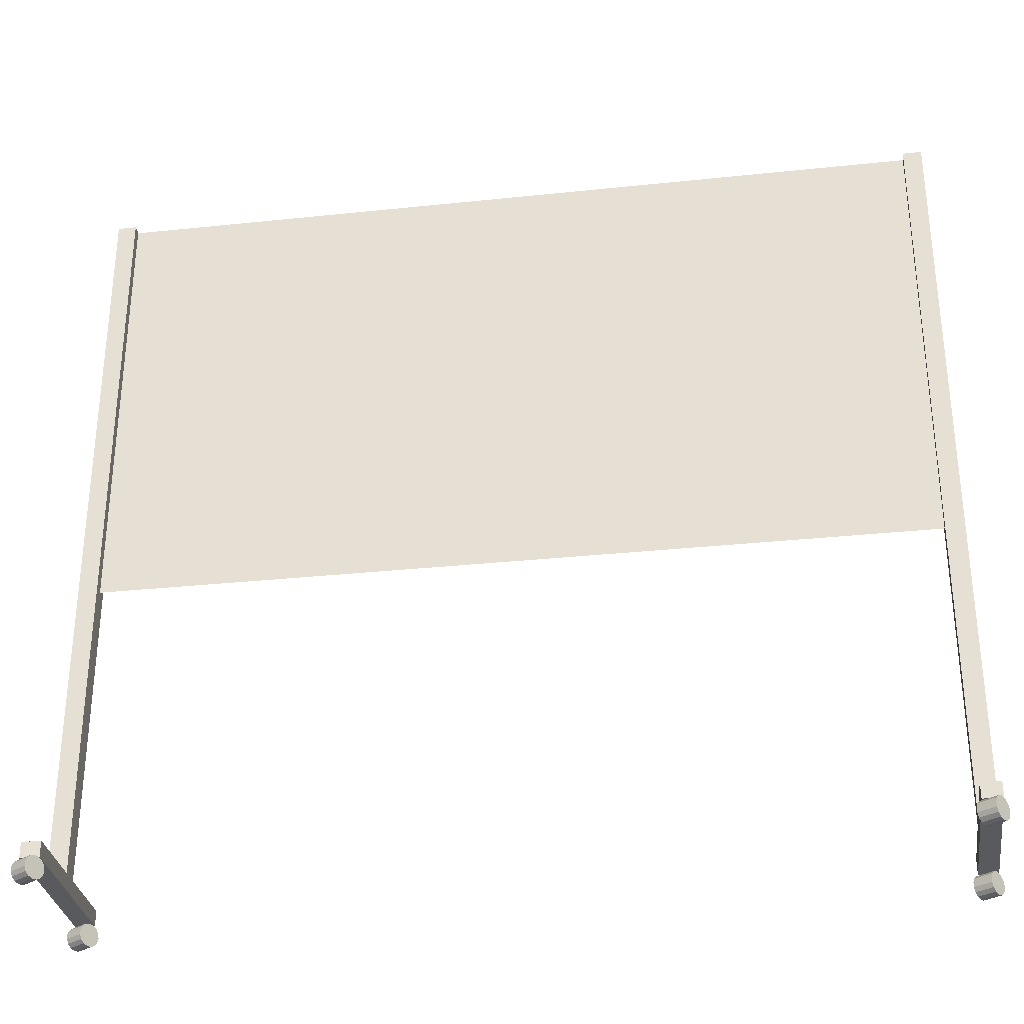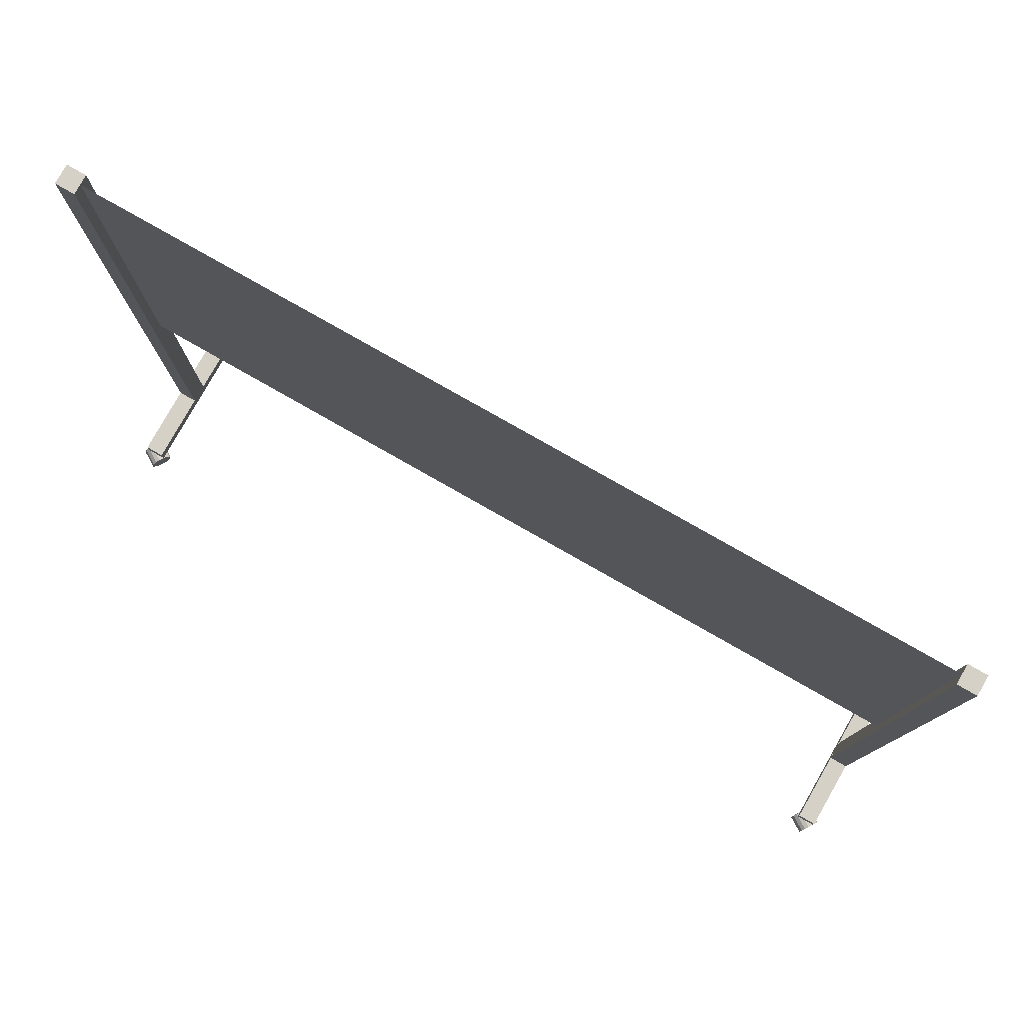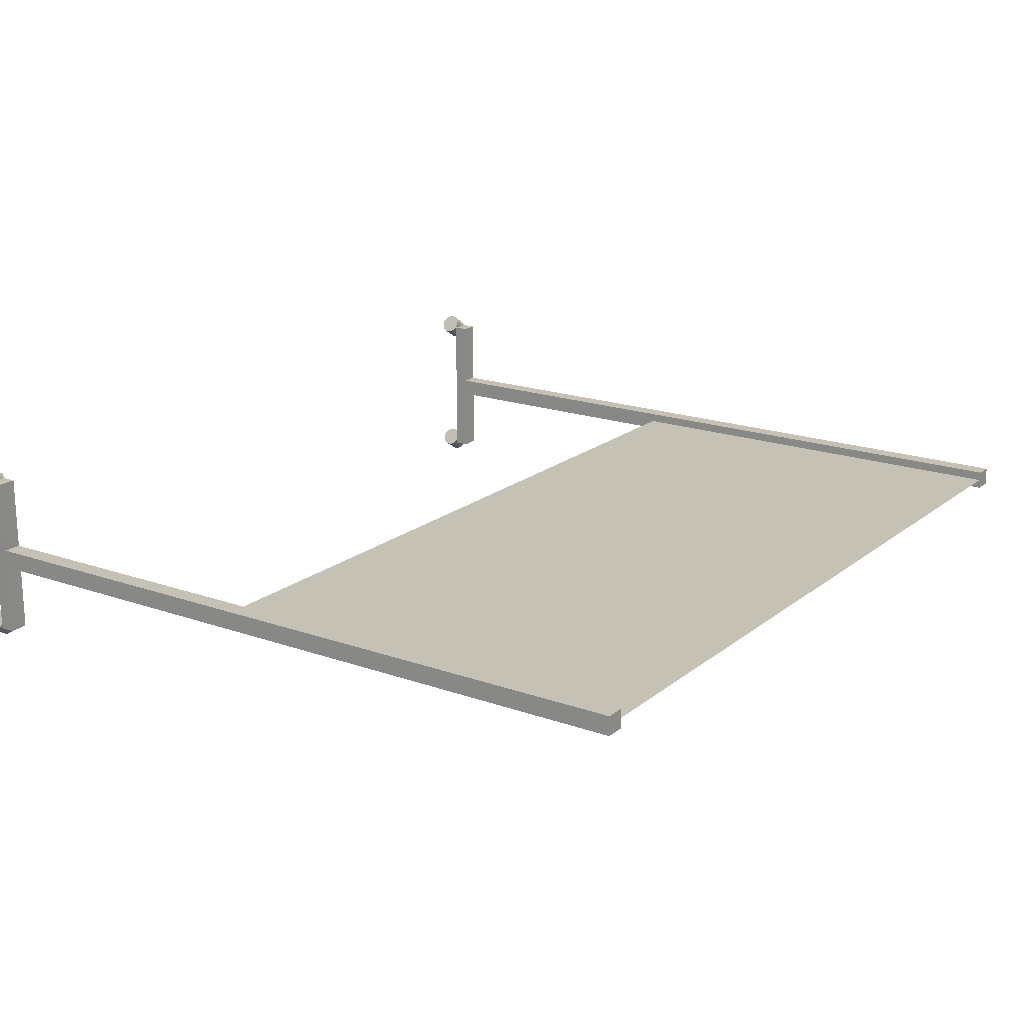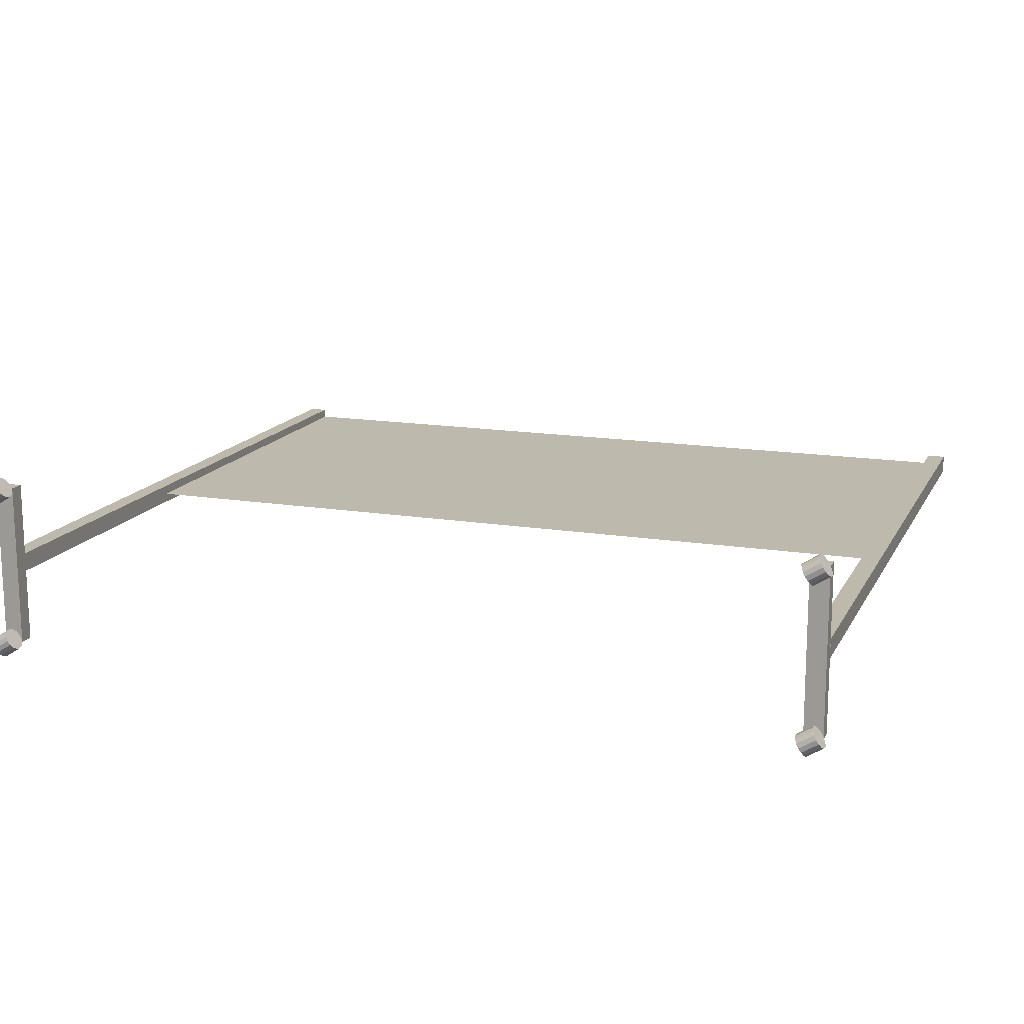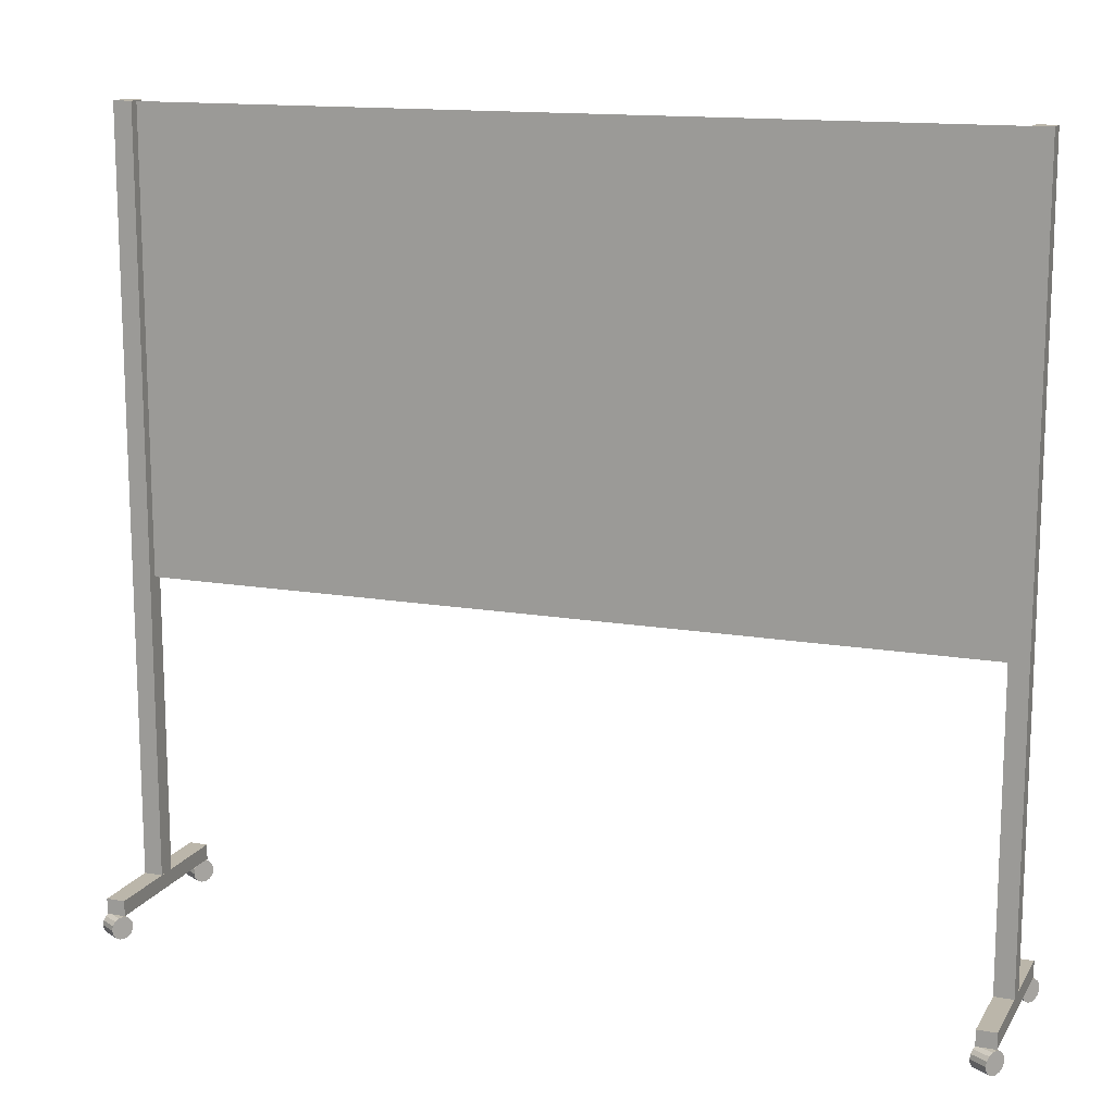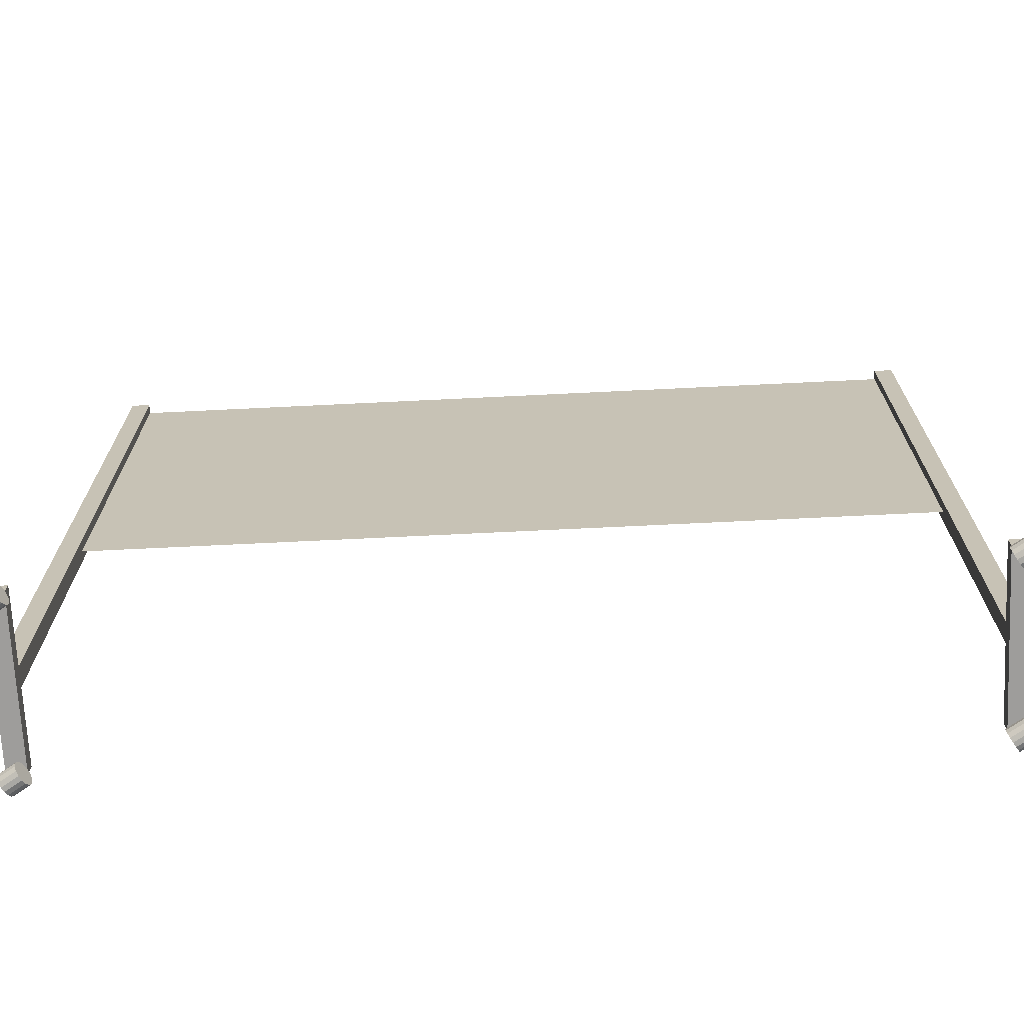
<metadata>
{"format":"obj","ext":"obj","renderer":"f3d","projection":"perspective","resolution":1024,"background":"white","views":[{"elev":-31.8,"azim":8.5,"up":"+Y"},{"elev":79.6,"azim":29.6,"up":"+Y"},{"elev":18.7,"azim":124.2,"up":"+Z"},{"elev":15.0,"azim":19.3,"up":"+Z"},{"elev":14.0,"azim":-159.2,"up":"+Y"},{"elev":-70.5,"azim":-177.2,"up":"+Y"}]}
</metadata>
<code>
o board
v 0.8901 0.01899 -0.2034
v 0.924 0.01899 -0.1821
v 0.9229 0.00923 -0.1804
v 0.889 0.00923 -0.2016
v 0.9198 0.001156 -0.1754
v 0.8859 0.001156 -0.1967
v 0.9152 -0.003834 -0.1681
v 0.8813 -0.003834 -0.1894
v 0.9099 -0.004877 -0.1597
v 0.876 -0.004877 -0.181
v 0.9049 -0.001793 -0.1516
v 0.871 -0.001793 -0.1729
v 0.9009 0.004885 -0.1454
v 0.867 0.004885 -0.1666
v 0.8988 0.014 -0.1419
v 0.8649 0.014 -0.1632
v 0.8988 0.02398 -0.1419
v 0.8649 0.02398 -0.1632
v 0.9009 0.0331 -0.1454
v 0.867 0.0331 -0.1666
v 0.9049 0.03978 -0.1516
v 0.871 0.03978 -0.1729
v 0.9099 0.04286 -0.1597
v 0.876 0.04286 -0.181
v 0.9152 0.04182 -0.1681
v 0.8813 0.04182 -0.1894
v 0.9198 0.03683 -0.1754
v 0.8859 0.03683 -0.1967
v 0.9229 0.02875 -0.1804
v 0.889 0.02875 -0.2016
v -0.9158 1.676 0.02
v -0.9158 0.07553 0.02
v -0.9158 0.07553 -0.02
v -0.9158 1.676 -0.02
v -0.8758 0.07553 -0.02
v -0.8758 1.676 -0.02
v -0.8758 0.07553 0.02
v -0.8758 1.676 0.02
v 0.9158 1.676 -0.02
v 0.9158 0.07553 -0.02
v 0.9158 0.07553 0.02
v 0.9158 1.676 0.02
v 0.8758 0.07553 0.02
v 0.8758 1.676 0.02
v 0.8758 0.07553 -0.02
v 0.8758 1.676 -0.02
v 0.8959 0.716 0
v -0.8959 0.716 0
v -0.8959 1.674 0
v -0.9158 0.04277 0.1758
v -0.9158 0.0755 0.1758
v -0.9158 0.0755 -0.1758
v -0.9158 0.04277 -0.1758
v -0.8758 0.0755 -0.1758
v -0.8758 0.04277 -0.1758
v -0.8758 0.0755 0.1758
v -0.8758 0.04277 0.1758
v 0.8756 0.04277 0.1758
v 0.8756 0.0755 0.1758
v 0.8756 0.0755 -0.1758
v 0.8756 0.04277 -0.1758
v 0.9156 0.0755 -0.1758
v 0.9156 0.04277 -0.1758
v 0.9156 0.0755 0.1758
v 0.9156 0.04277 0.1758
v -0.9017 0.01899 0.1416
v -0.8678 0.01899 0.1629
v -0.8689 0.00923 0.1646
v -0.9028 0.00923 0.1434
v -0.8721 0.001156 0.1696
v -0.9059 0.001156 0.1483
v -0.8767 -0.003834 0.1769
v -0.9105 -0.003834 0.1557
v -0.8819 -0.004877 0.1853
v -0.9158 -0.004877 0.1641
v -0.887 -0.001793 0.1934
v -0.9209 -0.001793 0.1721
v -0.8909 0.004885 0.1996
v -0.9248 0.004885 0.1784
v -0.8931 0.014 0.2031
v -0.927 0.014 0.1818
v -0.8931 0.02398 0.2031
v -0.927 0.02398 0.1818
v -0.8909 0.0331 0.1996
v -0.9248 0.0331 0.1784
v -0.887 0.03978 0.1934
v -0.9209 0.03978 0.1721
v -0.8819 0.04286 0.1853
v -0.9158 0.04286 0.1641
v -0.8767 0.04182 0.1769
v -0.9105 0.04182 0.1557
v -0.8721 0.03683 0.1696
v -0.9059 0.03683 0.1483
v -0.8689 0.02875 0.1646
v -0.9028 0.02875 0.1434
v -0.9017 0.01899 -0.2034
v -0.8678 0.01899 -0.1821
v -0.8689 0.00923 -0.1804
v -0.9028 0.00923 -0.2016
v -0.8721 0.001156 -0.1754
v -0.9059 0.001156 -0.1967
v -0.8767 -0.003834 -0.1681
v -0.9105 -0.003834 -0.1894
v -0.8819 -0.004877 -0.1597
v -0.9158 -0.004877 -0.181
v -0.887 -0.001793 -0.1516
v -0.9209 -0.001793 -0.1729
v -0.8909 0.004885 -0.1454
v -0.9248 0.004885 -0.1666
v -0.8931 0.014 -0.1419
v -0.927 0.014 -0.1632
v -0.8931 0.02398 -0.1419
v -0.927 0.02398 -0.1632
v -0.8909 0.0331 -0.1454
v -0.9248 0.0331 -0.1666
v -0.887 0.03978 -0.1516
v -0.9209 0.03978 -0.1729
v -0.8819 0.04286 -0.1597
v -0.9158 0.04286 -0.181
v -0.8767 0.04182 -0.1681
v -0.9105 0.04182 -0.1894
v -0.8721 0.03683 -0.1754
v -0.9059 0.03683 -0.1967
v -0.8689 0.02875 -0.1804
v -0.9028 0.02875 -0.2016
v 0.8901 0.01899 0.1416
v 0.924 0.01899 0.1629
v 0.9229 0.00923 0.1646
v 0.889 0.00923 0.1434
v 0.9198 0.001156 0.1696
v 0.8859 0.001156 0.1483
v 0.9152 -0.003834 0.1769
v 0.8813 -0.003834 0.1557
v 0.9099 -0.004877 0.1853
v 0.876 -0.004877 0.1641
v 0.9049 -0.001793 0.1934
v 0.871 -0.001793 0.1721
v 0.9009 0.004885 0.1996
v 0.867 0.004885 0.1784
v 0.8988 0.014 0.2031
v 0.8649 0.014 0.1818
v 0.8988 0.02398 0.2031
v 0.8649 0.02398 0.1818
v 0.9009 0.0331 0.1996
v 0.867 0.0331 0.1784
v 0.9049 0.03978 0.1934
v 0.871 0.03978 0.1721
v 0.9099 0.04286 0.1853
v 0.876 0.04286 0.1641
v 0.9152 0.04182 0.1769
v 0.8813 0.04182 0.1557
v 0.9198 0.03683 0.1696
v 0.8859 0.03683 0.1483
v 0.9229 0.02875 0.1646
v 0.889 0.02875 0.1434
v 0.8959 1.674 0
f 1 2 3
f 4 3 5
f 6 5 7
f 8 7 9
f 10 9 11
f 12 11 13
f 14 13 15
f 16 15 17
f 18 17 19
f 20 19 21
f 22 21 23
f 24 23 25
f 26 25 27
f 1 16 24
f 28 27 29
f 30 29 2
f 27 11 3
f 31 32 33
f 34 33 35
f 36 35 37
f 38 37 32
f 35 33 32
f 34 36 38
f 39 40 41
f 42 41 43
f 44 43 45
f 46 45 40
f 43 41 40
f 42 44 46
f 47 48 49
f 50 51 52
f 53 52 54
f 55 54 56
f 57 56 51
f 54 52 51
f 55 57 50
f 58 59 60
f 61 60 62
f 63 62 64
f 65 64 59
f 62 60 59
f 61 63 65
f 66 67 68
f 69 68 70
f 71 70 72
f 73 72 74
f 75 74 76
f 77 76 78
f 79 78 80
f 81 80 82
f 83 82 84
f 85 84 86
f 87 86 88
f 89 88 90
f 91 90 92
f 77 89 73
f 93 92 94
f 95 94 67
f 76 92 84
f 96 97 98
f 99 98 100
f 101 100 102
f 103 102 104
f 105 104 106
f 107 106 108
f 109 108 110
f 111 110 112
f 113 112 114
f 115 114 116
f 117 116 118
f 119 118 120
f 121 120 122
f 107 119 103
f 123 122 124
f 125 124 97
f 106 122 114
f 126 127 128
f 129 128 130
f 131 130 132
f 133 132 134
f 135 134 136
f 137 136 138
f 139 138 140
f 141 140 142
f 143 142 144
f 145 144 146
f 147 146 148
f 149 148 150
f 151 150 152
f 145 133 141
f 153 152 154
f 155 154 127
f 136 152 144
f 1 3 4
f 4 5 6
f 6 7 8
f 8 9 10
f 10 11 12
f 12 13 14
f 14 15 16
f 16 17 18
f 18 19 20
f 20 21 22
f 22 23 24
f 24 25 26
f 26 27 28
f 6 8 4
f 4 8 1
f 1 28 30
f 28 1 26
f 26 1 24
f 24 16 22
f 22 16 20
f 20 16 18
f 16 12 14
f 12 8 10
f 16 8 12
f 8 16 1
f 28 29 30
f 30 2 1
f 29 27 2
f 2 27 3
f 3 11 5
f 5 11 7
f 7 11 9
f 11 15 13
f 15 11 17
f 17 11 19
f 19 23 21
f 23 27 25
f 19 11 23
f 23 11 27
f 31 33 34
f 34 35 36
f 36 37 38
f 38 32 31
f 35 32 37
f 34 38 31
f 39 41 42
f 42 43 44
f 44 45 46
f 46 40 39
f 43 40 45
f 42 46 39
f 47 49 156
f 50 52 53
f 53 54 55
f 55 56 57
f 57 51 50
f 54 51 56
f 55 50 53
f 58 60 61
f 61 62 63
f 63 64 65
f 65 59 58
f 62 59 64
f 61 65 58
f 66 68 69
f 69 70 71
f 71 72 73
f 73 74 75
f 75 76 77
f 77 78 79
f 79 80 81
f 81 82 83
f 83 84 85
f 85 86 87
f 87 88 89
f 89 90 91
f 91 92 93
f 71 66 69
f 66 89 95
f 95 89 93
f 93 89 91
f 89 81 87
f 87 81 85
f 85 81 83
f 81 77 79
f 77 73 75
f 73 89 71
f 71 89 66
f 81 89 77
f 93 94 95
f 95 67 66
f 94 68 67
f 68 76 70
f 70 76 72
f 72 76 74
f 76 80 78
f 80 76 82
f 82 76 84
f 84 92 86
f 86 92 88
f 88 92 90
f 92 76 94
f 94 76 68
f 96 98 99
f 99 100 101
f 101 102 103
f 103 104 105
f 105 106 107
f 107 108 109
f 109 110 111
f 111 112 113
f 113 114 115
f 115 116 117
f 117 118 119
f 119 120 121
f 121 122 123
f 101 96 99
f 96 119 125
f 125 119 123
f 123 119 121
f 119 111 117
f 117 111 115
f 115 111 113
f 111 107 109
f 107 103 105
f 103 119 101
f 101 119 96
f 111 119 107
f 123 124 125
f 125 97 96
f 124 98 97
f 98 106 100
f 100 106 102
f 102 106 104
f 106 110 108
f 110 106 112
f 112 106 114
f 114 122 116
f 116 122 118
f 118 122 120
f 122 106 124
f 124 106 98
f 126 128 129
f 129 130 131
f 131 132 133
f 133 134 135
f 135 136 137
f 137 138 139
f 139 140 141
f 141 142 143
f 143 144 145
f 145 146 147
f 147 148 149
f 149 150 151
f 151 152 153
f 131 133 129
f 129 133 126
f 126 153 155
f 153 149 151
f 149 145 147
f 145 141 143
f 141 133 139
f 139 133 137
f 137 133 135
f 126 133 153
f 153 133 149
f 149 133 145
f 153 154 155
f 155 127 126
f 154 128 127
f 128 132 130
f 132 128 134
f 134 128 136
f 136 144 138
f 138 144 140
f 140 144 142
f 144 152 146
f 146 152 148
f 148 152 150
f 152 128 154
f 152 136 128

</code>
